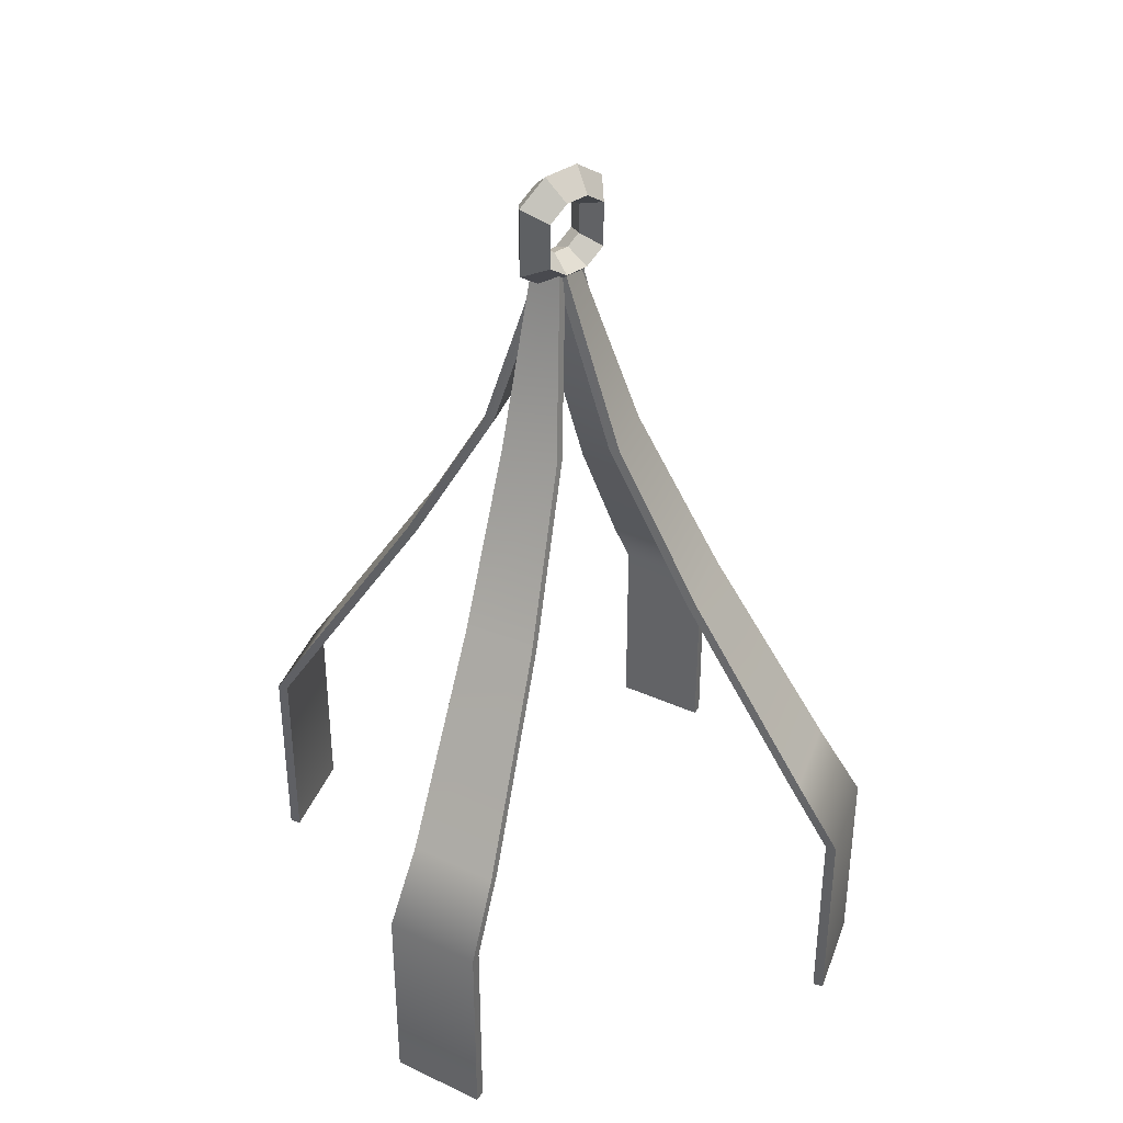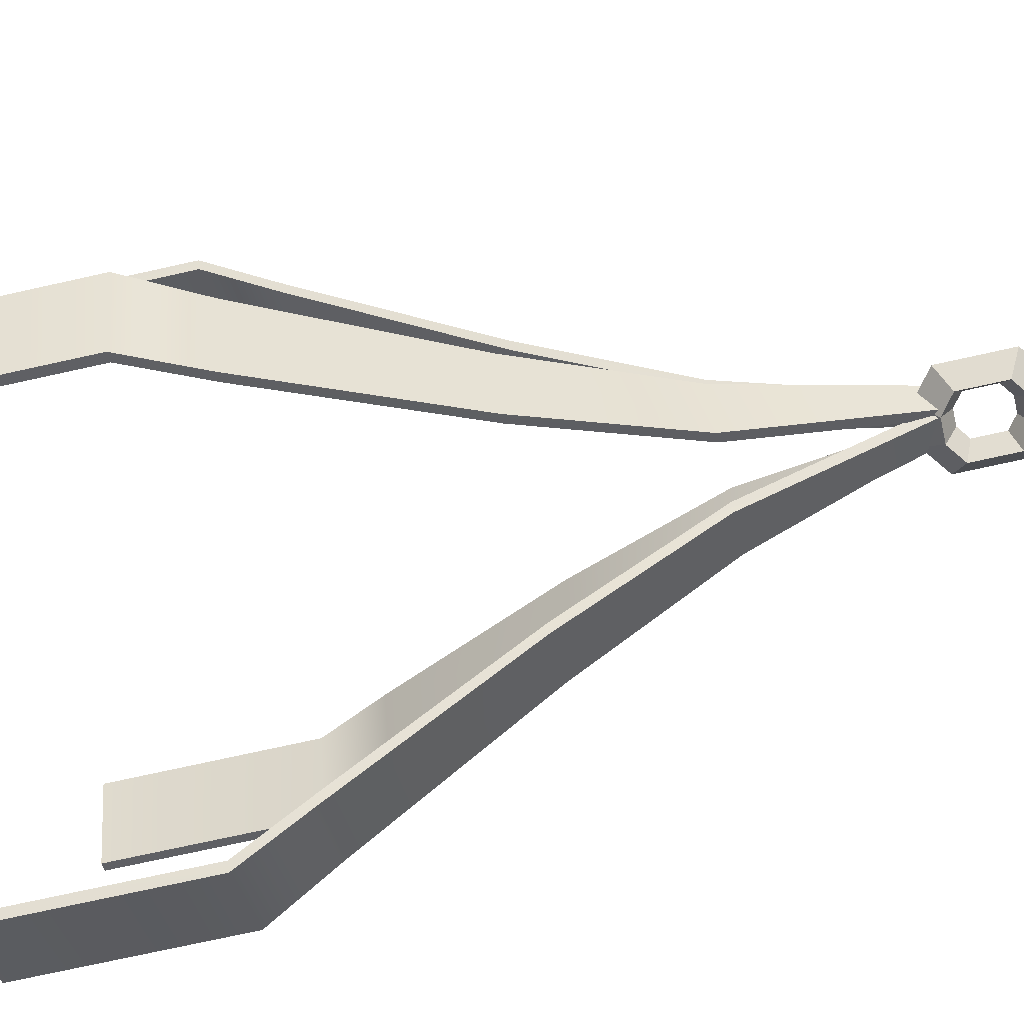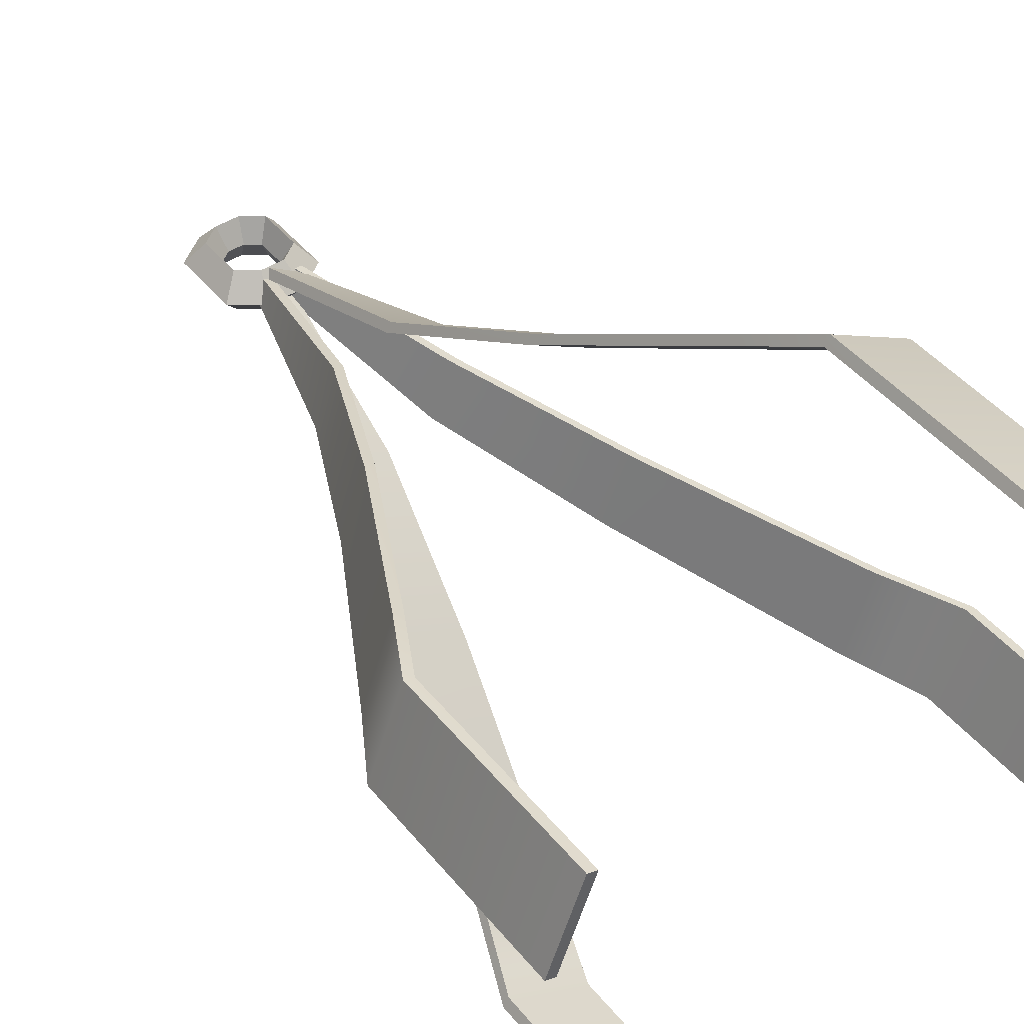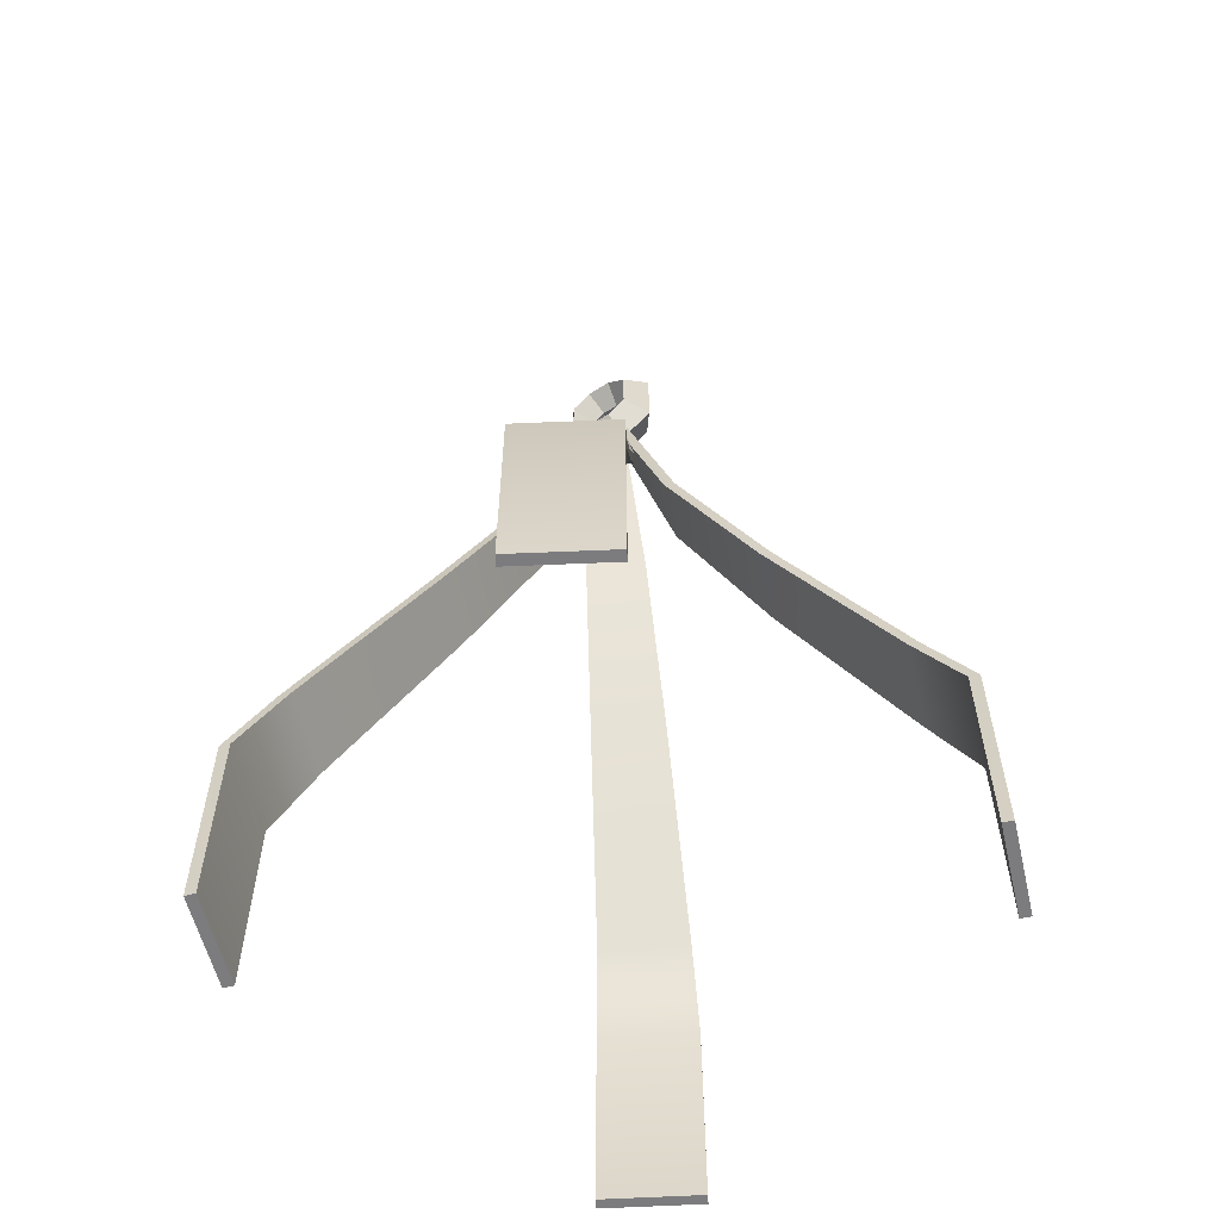
<metadata>
{"format":"obj","ext":"obj","renderer":"f3d","projection":"perspective","resolution":1024,"background":"white","views":[{"elev":38.7,"azim":139.9,"up":"+Y"},{"elev":-66.3,"azim":103.1,"up":"+Z"},{"elev":45.0,"azim":-36.5,"up":"+Z"},{"elev":-58.9,"azim":-146.7,"up":"+Y"}]}
</metadata>
<code>
g BoxingBag_HangingThing
v -0.7572 -0.004165 0.2522
v -0.6728 0.5128 0.473
v -0.6748 -0.004165 0.4737
v -0.7553 0.5128 0.2515
v -0.5735 0.6888 0.4231
v -0.6496 0.6888 0.2185
v -0.3154 1.162 0.2682
v -0.3789 1.162 0.09739
v -0.1321 1.55 0.1441
v -0.1842 1.55 0.004062
v -0.03477 1.973 0.04192
v -0.05371 1.973 -0.008998
v -0.05371 1.973 -0.008998
v -0.02936 1.973 -0.01806
v -0.01041 1.973 0.03286
v -0.03477 1.973 0.04192
v -0.02936 1.973 -0.01806
v -0.1079 1.55 0.1345
v -0.01041 1.973 0.03286
v -0.1601 1.55 -0.00553
v -0.2913 1.162 0.2583
v -0.3549 1.162 0.08743
v -0.5493 0.6888 0.4136
v -0.6254 0.6888 0.2091
v -0.6485 0.5128 0.464
v -0.7309 0.5128 0.2424
v -0.6504 -0.004165 0.4647
v -0.7329 -0.004165 0.2431
v -0.7329 -0.004165 0.2431
v -0.7572 -0.004165 0.2522
v -0.6748 -0.004165 0.4737
v -0.6504 -0.004165 0.4647
v -0.6748 -0.004165 0.4737
v -0.6485 0.5128 0.464
v -0.6504 -0.004165 0.4647
v -0.6728 0.5128 0.473
v -0.5493 0.6888 0.4136
v -0.5735 0.6888 0.4231
v -0.2913 1.162 0.2583
v -0.3154 1.162 0.2682
v -0.1079 1.55 0.1345
v -0.1321 1.55 0.1441
v -0.01041 1.973 0.03286
v -0.03477 1.973 0.04192
v -0.7329 -0.004165 0.2431
v -0.7553 0.5128 0.2515
v -0.7572 -0.004165 0.2522
v -0.7309 0.5128 0.2424
v -0.6496 0.6888 0.2185
v -0.6254 0.6888 0.2091
v -0.3789 1.162 0.09739
v -0.3549 1.162 0.08743
v -0.1842 1.55 0.004062
v -0.1601 1.55 -0.00553
v -0.05371 1.973 -0.008998
v -0.02936 1.973 -0.01806
v -0.2609 -0.004165 -0.7732
v -0.2599 0.5128 -0.7714
v -0.4629 0.5128 -0.6504
v -0.464 -0.004165 -0.6522
v -0.2599 0.5128 -0.7714
v -0.4001 0.6888 -0.5592
v -0.4629 0.5128 -0.6504
v -0.2127 0.6888 -0.6709
v -0.252 1.162 -0.3029
v -0.09545 1.162 -0.3963
v -0.1461 1.55 -0.1157
v -0.01774 1.55 -0.1923
v -0.04186 1.984 -0.009819
v 0.02753 1.984 -0.05118
v 0.02753 1.984 -0.05118
v 0.04083 1.984 -0.02886
v -0.02856 1.984 0.0125
v -0.04186 1.984 -0.009819
v 0.04083 1.984 -0.02886
v -0.1331 1.55 -0.09324
v -0.02856 1.984 0.0125
v -0.004727 1.55 -0.1698
v -0.2392 1.162 -0.2803
v -0.08263 1.162 -0.3736
v -0.387 0.6888 -0.5368
v -0.1996 0.6888 -0.6485
v -0.4496 0.5128 -0.6281
v -0.2466 0.5128 -0.7491
v -0.2466 0.5128 -0.7491
v -0.2476 -0.004165 -0.7509
v -0.4507 -0.004165 -0.6299
v -0.4496 0.5128 -0.6281
v -0.2476 -0.004165 -0.7509
v -0.2609 -0.004165 -0.7732
v -0.464 -0.004165 -0.6522
v -0.4507 -0.004165 -0.6299
v -0.464 -0.004165 -0.6522
v -0.4496 0.5128 -0.6281
v -0.4507 -0.004165 -0.6299
v -0.4629 0.5128 -0.6504
v -0.387 0.6888 -0.5368
v -0.4001 0.6888 -0.5592
v -0.2392 1.162 -0.2803
v -0.252 1.162 -0.3029
v -0.1331 1.55 -0.09324
v -0.1461 1.55 -0.1157
v -0.02856 1.984 0.0125
v -0.04186 1.984 -0.009819
v -0.2476 -0.004165 -0.7509
v -0.2599 0.5128 -0.7714
v -0.2609 -0.004165 -0.7732
v -0.2466 0.5128 -0.7491
v -0.2127 0.6888 -0.6709
v -0.1996 0.6888 -0.6485
v -0.09545 1.162 -0.3963
v -0.08263 1.162 -0.3736
v -0.01774 1.55 -0.1923
v -0.004727 1.55 -0.1698
v 0.02753 1.984 -0.05118
v 0.04083 1.984 -0.02886
v 0.2594 -0.004165 0.7706
v 0.2584 0.5128 0.7688
v 0.4629 0.5128 0.6504
v 0.464 -0.004165 0.6522
v 0.2584 0.5128 0.7688
v 0.401 0.6888 0.5586
v 0.4629 0.5128 0.6504
v 0.2121 0.6888 0.6679
v 0.2526 1.162 0.3025
v 0.09483 1.162 0.3938
v 0.1456 1.55 0.116
v 0.01624 1.55 0.1909
v 0.05192 1.992 0.01675
v -0.01133 1.992 0.05337
v -0.01133 1.992 0.05337
v -0.02435 1.992 0.03088
v 0.03891 1.992 -0.005741
v 0.05192 1.992 0.01675
v -0.02435 1.992 0.03088
v 0.1328 1.55 0.09338
v 0.03891 1.992 -0.005741
v 0.003452 1.55 0.1683
v 0.2399 1.162 0.2798
v 0.08221 1.162 0.3711
v 0.3882 0.6888 0.536
v 0.1993 0.6888 0.6453
v 0.4499 0.5128 0.6279
v 0.2453 0.5128 0.7464
v 0.2453 0.5128 0.7464
v 0.2464 -0.004165 0.7481
v 0.4509 -0.004165 0.6297
v 0.4499 0.5128 0.6279
v 0.2464 -0.004165 0.7481
v 0.2594 -0.004165 0.7706
v 0.464 -0.004165 0.6522
v 0.4509 -0.004165 0.6297
v 0.464 -0.004165 0.6522
v 0.4499 0.5128 0.6279
v 0.4509 -0.004165 0.6297
v 0.4629 0.5128 0.6504
v 0.3882 0.6888 0.536
v 0.401 0.6888 0.5586
v 0.2399 1.162 0.2798
v 0.2526 1.162 0.3025
v 0.1328 1.55 0.09338
v 0.1456 1.55 0.116
v 0.03891 1.992 -0.005741
v 0.05192 1.992 0.01675
v 0.2464 -0.004165 0.7481
v 0.2584 0.5128 0.7688
v 0.2594 -0.004165 0.7706
v 0.2453 0.5128 0.7464
v 0.2121 0.6888 0.6679
v 0.1993 0.6888 0.6453
v 0.09483 1.162 0.3938
v 0.08221 1.162 0.3711
v 0.01624 1.55 0.1909
v 0.003452 1.55 0.1683
v -0.01133 1.992 0.05337
v -0.02435 1.992 0.03088
v 0.7572 -0.004165 -0.2522
v 0.6779 0.5128 -0.4749
v 0.6799 -0.004165 -0.4756
v 0.7553 0.5128 -0.2515
v 0.5777 0.6888 -0.4266
v 0.6491 0.6888 -0.2204
v 0.3185 1.162 -0.2706
v 0.3781 1.162 -0.09841
v 0.1348 1.55 -0.1439
v 0.1837 1.55 -0.00271
v 0.04352 1.987 -0.04628
v 0.06788 1.987 0.02406
v 0.06788 1.987 0.02406
v 0.04332 1.987 0.03256
v 0.01897 1.987 -0.03778
v 0.04352 1.987 -0.04628
v 0.04332 1.987 0.03256
v 0.1105 1.55 -0.1348
v 0.01897 1.987 -0.03778
v 0.1594 1.55 0.006435
v 0.2943 1.162 -0.2611
v 0.354 1.162 -0.08883
v 0.5533 0.6888 -0.4177
v 0.6247 0.6888 -0.2114
v 0.6534 0.5128 -0.4664
v 0.7307 0.5128 -0.243
v 0.6553 -0.004165 -0.4671
v 0.7327 -0.004165 -0.2437
v 0.7327 -0.004165 -0.2437
v 0.7572 -0.004165 -0.2522
v 0.6799 -0.004165 -0.4756
v 0.6553 -0.004165 -0.4671
v 0.6799 -0.004165 -0.4756
v 0.6534 0.5128 -0.4664
v 0.6553 -0.004165 -0.4671
v 0.6779 0.5128 -0.4749
v 0.5533 0.6888 -0.4177
v 0.5777 0.6888 -0.4266
v 0.2943 1.162 -0.2611
v 0.3185 1.162 -0.2706
v 0.1105 1.55 -0.1348
v 0.1348 1.55 -0.1439
v 0.01897 1.987 -0.03778
v 0.04352 1.987 -0.04628
v 0.7327 -0.004165 -0.2437
v 0.7553 0.5128 -0.2515
v 0.7572 -0.004165 -0.2522
v 0.7307 0.5128 -0.243
v 0.6491 0.6888 -0.2204
v 0.6247 0.6888 -0.2114
v 0.3781 1.162 -0.09841
v 0.354 1.162 -0.08883
v 0.1837 1.55 -0.00271
v 0.1594 1.55 0.006435
v 0.06788 1.987 0.02406
v 0.04332 1.987 0.03256
v 0.02003 2.143 -1.192e-07
v 0.03004 2.173 0.05613
v 0.07865 2.138 0.05613
v 0.05243 2.119 -1.192e-07
v -0.02003 2.143 -1.192e-07
v -0.03004 2.173 0.05613
v 0.03004 2.173 0.05613
v 0.02003 2.143 -1.192e-07
v -0.05243 2.119 -1.192e-07
v -0.07865 2.138 0.05613
v -0.03004 2.173 0.05613
v -0.02003 2.143 -1.192e-07
v -0.07865 2.024 0.05613
v -0.07865 2.138 0.05613
v -0.05243 2.119 -1.192e-07
v -0.05243 2.043 -1.192e-07
v -0.02003 2.019 -1.192e-07
v -0.03004 1.989 0.05613
v -0.07865 2.024 0.05613
v -0.05243 2.043 -1.192e-07
v 0.02003 2.019 -1.192e-07
v 0.03004 1.989 0.05613
v -0.03004 1.989 0.05613
v -0.02003 2.019 -1.192e-07
v 0.05243 2.043 -1.192e-07
v 0.07865 2.024 0.05613
v 0.03004 1.989 0.05613
v 0.02003 2.019 -1.192e-07
v 0.07865 2.138 0.05613
v 0.07865 2.024 0.05613
v 0.05243 2.043 -1.192e-07
v 0.05243 2.119 -1.192e-07
v 0.03004 2.173 0.05613
v 0.04621 2.223 -1.192e-07
v 0.121 2.169 -1.192e-07
v 0.07865 2.138 0.05613
v -0.03004 2.173 0.05613
v -0.04621 2.223 -1.192e-07
v 0.04621 2.223 -1.192e-07
v 0.03004 2.173 0.05613
v -0.07865 2.138 0.05613
v -0.121 2.169 -1.192e-07
v -0.04621 2.223 -1.192e-07
v -0.03004 2.173 0.05613
v -0.07865 2.024 0.05613
v -0.121 1.993 -1.192e-07
v -0.121 2.169 -1.192e-07
v -0.07865 2.138 0.05613
v -0.03004 1.989 0.05613
v -0.04621 1.939 -1.192e-07
v -0.121 1.993 -1.192e-07
v -0.07865 2.024 0.05613
v 0.03004 1.989 0.05613
v 0.04621 1.939 -1.192e-07
v -0.04621 1.939 -1.192e-07
v -0.03004 1.989 0.05613
v 0.07865 2.024 0.05613
v 0.121 1.993 -1.192e-07
v 0.04621 1.939 -1.192e-07
v 0.03004 1.989 0.05613
v 0.07865 2.138 0.05613
v 0.121 2.169 -1.192e-07
v 0.121 1.993 -1.192e-07
v 0.07865 2.024 0.05613
v 0.04621 2.223 -1.192e-07
v 0.03004 2.173 -0.05613
v 0.07865 2.138 -0.05613
v 0.121 2.169 -1.192e-07
v -0.04621 2.223 -1.192e-07
v -0.03004 2.173 -0.05613
v 0.03004 2.173 -0.05613
v 0.04621 2.223 -1.192e-07
v -0.121 2.169 -1.192e-07
v -0.07865 2.138 -0.05613
v -0.03004 2.173 -0.05613
v -0.04621 2.223 -1.192e-07
v -0.121 1.993 -1.192e-07
v -0.07865 2.024 -0.05613
v -0.07865 2.138 -0.05613
v -0.121 2.169 -1.192e-07
v -0.04621 1.939 -1.192e-07
v -0.03004 1.989 -0.05613
v -0.07865 2.024 -0.05613
v -0.121 1.993 -1.192e-07
v 0.04621 1.939 -1.192e-07
v 0.03004 1.989 -0.05613
v -0.03004 1.989 -0.05613
v -0.04621 1.939 -1.192e-07
v 0.121 1.993 -1.192e-07
v 0.07865 2.024 -0.05613
v 0.03004 1.989 -0.05613
v 0.04621 1.939 -1.192e-07
v 0.121 2.169 -1.192e-07
v 0.07865 2.138 -0.05613
v 0.07865 2.024 -0.05613
v 0.121 1.993 -1.192e-07
v 0.03004 2.173 -0.05613
v 0.02003 2.143 -1.192e-07
v 0.05243 2.119 -1.192e-07
v 0.07865 2.138 -0.05613
v -0.03004 2.173 -0.05613
v -0.02003 2.143 -1.192e-07
v 0.02003 2.143 -1.192e-07
v 0.03004 2.173 -0.05613
v -0.07865 2.138 -0.05613
v -0.05243 2.119 -1.192e-07
v -0.02003 2.143 -1.192e-07
v -0.03004 2.173 -0.05613
v -0.05243 2.119 -1.192e-07
v -0.07865 2.138 -0.05613
v -0.07865 2.024 -0.05613
v -0.05243 2.043 -1.192e-07
v -0.03004 1.989 -0.05613
v -0.02003 2.019 -1.192e-07
v -0.05243 2.043 -1.192e-07
v -0.07865 2.024 -0.05613
v 0.03004 1.989 -0.05613
v 0.02003 2.019 -1.192e-07
v -0.02003 2.019 -1.192e-07
v -0.03004 1.989 -0.05613
v 0.07865 2.024 -0.05613
v 0.05243 2.043 -1.192e-07
v 0.02003 2.019 -1.192e-07
v 0.03004 1.989 -0.05613
v 0.05243 2.043 -1.192e-07
v 0.07865 2.024 -0.05613
v 0.07865 2.138 -0.05613
v 0.05243 2.119 -1.192e-07
g BoxingBag_HangingThing_0
f 3 2 1
f 2 4 1
f 2 5 4
f 5 6 4
f 5 7 6
f 7 8 6
f 7 9 8
f 9 10 8
f 9 11 10
f 11 12 10
f 15 14 13
f 16 15 13
f 19 18 17
f 18 20 17
f 18 21 20
f 21 22 20
f 21 23 22
f 23 24 22
f 23 25 24
f 25 26 24
f 25 27 26
f 27 28 26
f 31 30 29
f 32 31 29
f 35 34 33
f 34 36 33
f 34 37 36
f 37 38 36
f 37 39 38
f 39 40 38
f 39 41 40
f 41 42 40
f 41 43 42
f 43 44 42
f 47 46 45
f 46 48 45
f 46 49 48
f 49 50 48
f 49 51 50
f 51 52 50
f 51 53 52
f 53 54 52
f 53 55 54
f 55 56 54
f 59 58 57
f 60 59 57
f 63 62 61
f 62 64 61
f 62 65 64
f 65 66 64
f 65 67 66
f 67 68 66
f 67 69 68
f 69 70 68
f 73 72 71
f 74 73 71
f 77 76 75
f 76 78 75
f 76 79 78
f 79 80 78
f 79 81 80
f 81 82 80
f 81 83 82
f 83 84 82
f 87 86 85
f 88 87 85
f 91 90 89
f 92 91 89
f 95 94 93
f 94 96 93
f 94 97 96
f 97 98 96
f 97 99 98
f 99 100 98
f 99 101 100
f 101 102 100
f 101 103 102
f 103 104 102
f 107 106 105
f 106 108 105
f 106 109 108
f 109 110 108
f 109 111 110
f 111 112 110
f 111 113 112
f 113 114 112
f 113 115 114
f 115 116 114
f 119 118 117
f 120 119 117
f 123 122 121
f 122 124 121
f 122 125 124
f 125 126 124
f 125 127 126
f 127 128 126
f 127 129 128
f 129 130 128
f 133 132 131
f 134 133 131
f 137 136 135
f 136 138 135
f 136 139 138
f 139 140 138
f 139 141 140
f 141 142 140
f 141 143 142
f 143 144 142
f 147 146 145
f 148 147 145
f 151 150 149
f 152 151 149
f 155 154 153
f 154 156 153
f 154 157 156
f 157 158 156
f 157 159 158
f 159 160 158
f 159 161 160
f 161 162 160
f 161 163 162
f 163 164 162
f 167 166 165
f 166 168 165
f 166 169 168
f 169 170 168
f 169 171 170
f 171 172 170
f 171 173 172
f 173 174 172
f 173 175 174
f 175 176 174
f 179 178 177
f 178 180 177
f 178 181 180
f 181 182 180
f 181 183 182
f 183 184 182
f 183 185 184
f 185 186 184
f 185 187 186
f 187 188 186
f 191 190 189
f 192 191 189
f 195 194 193
f 194 196 193
f 194 197 196
f 197 198 196
f 197 199 198
f 199 200 198
f 199 201 200
f 201 202 200
f 201 203 202
f 203 204 202
f 207 206 205
f 208 207 205
f 211 210 209
f 210 212 209
f 210 213 212
f 213 214 212
f 213 215 214
f 215 216 214
f 215 217 216
f 217 218 216
f 217 219 218
f 219 220 218
f 223 222 221
f 222 224 221
f 222 225 224
f 225 226 224
f 225 227 226
f 227 228 226
f 227 229 228
f 229 230 228
f 229 231 230
f 231 232 230
f 235 234 233
f 236 235 233
f 239 238 237
f 240 239 237
f 243 242 241
f 244 243 241
f 247 246 245
f 248 247 245
f 251 250 249
f 252 251 249
f 255 254 253
f 256 255 253
f 259 258 257
f 260 259 257
f 263 262 261
f 264 263 261
f 267 266 265
f 268 267 265
f 271 270 269
f 272 271 269
f 275 274 273
f 276 275 273
f 279 278 277
f 280 279 277
f 283 282 281
f 284 283 281
f 287 286 285
f 288 287 285
f 291 290 289
f 292 291 289
f 295 294 293
f 296 295 293
f 299 298 297
f 300 299 297
f 303 302 301
f 304 303 301
f 307 306 305
f 308 307 305
f 311 310 309
f 312 311 309
f 315 314 313
f 316 315 313
f 319 318 317
f 320 319 317
f 323 322 321
f 324 323 321
f 327 326 325
f 328 327 325
f 331 330 329
f 332 331 329
f 335 334 333
f 336 335 333
f 339 338 337
f 340 339 337
f 343 342 341
f 344 343 341
f 347 346 345
f 348 347 345
f 351 350 349
f 352 351 349
f 355 354 353
f 356 355 353
f 359 358 357
f 360 359 357

</code>
